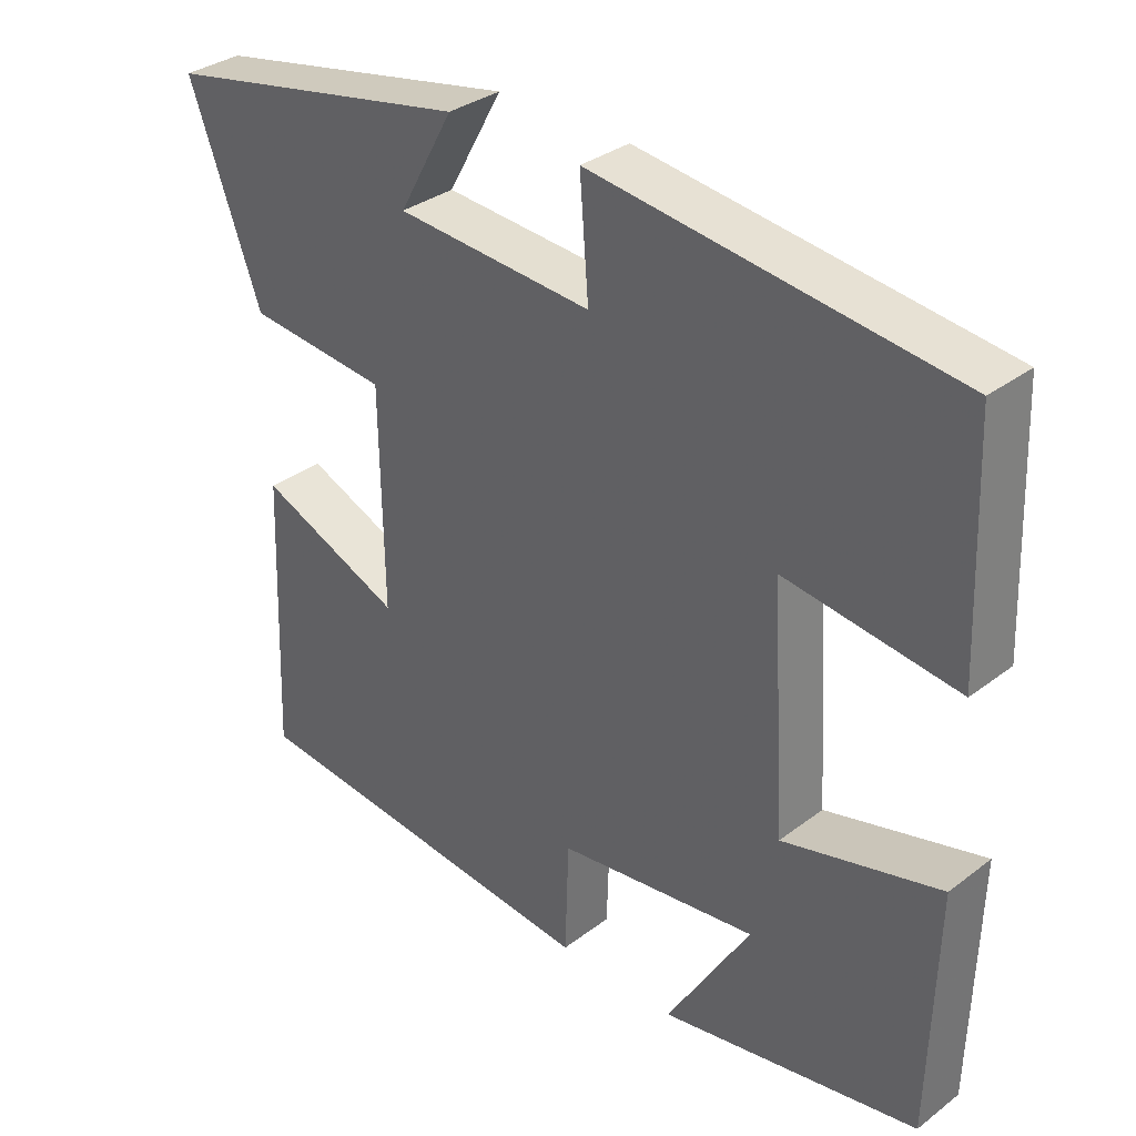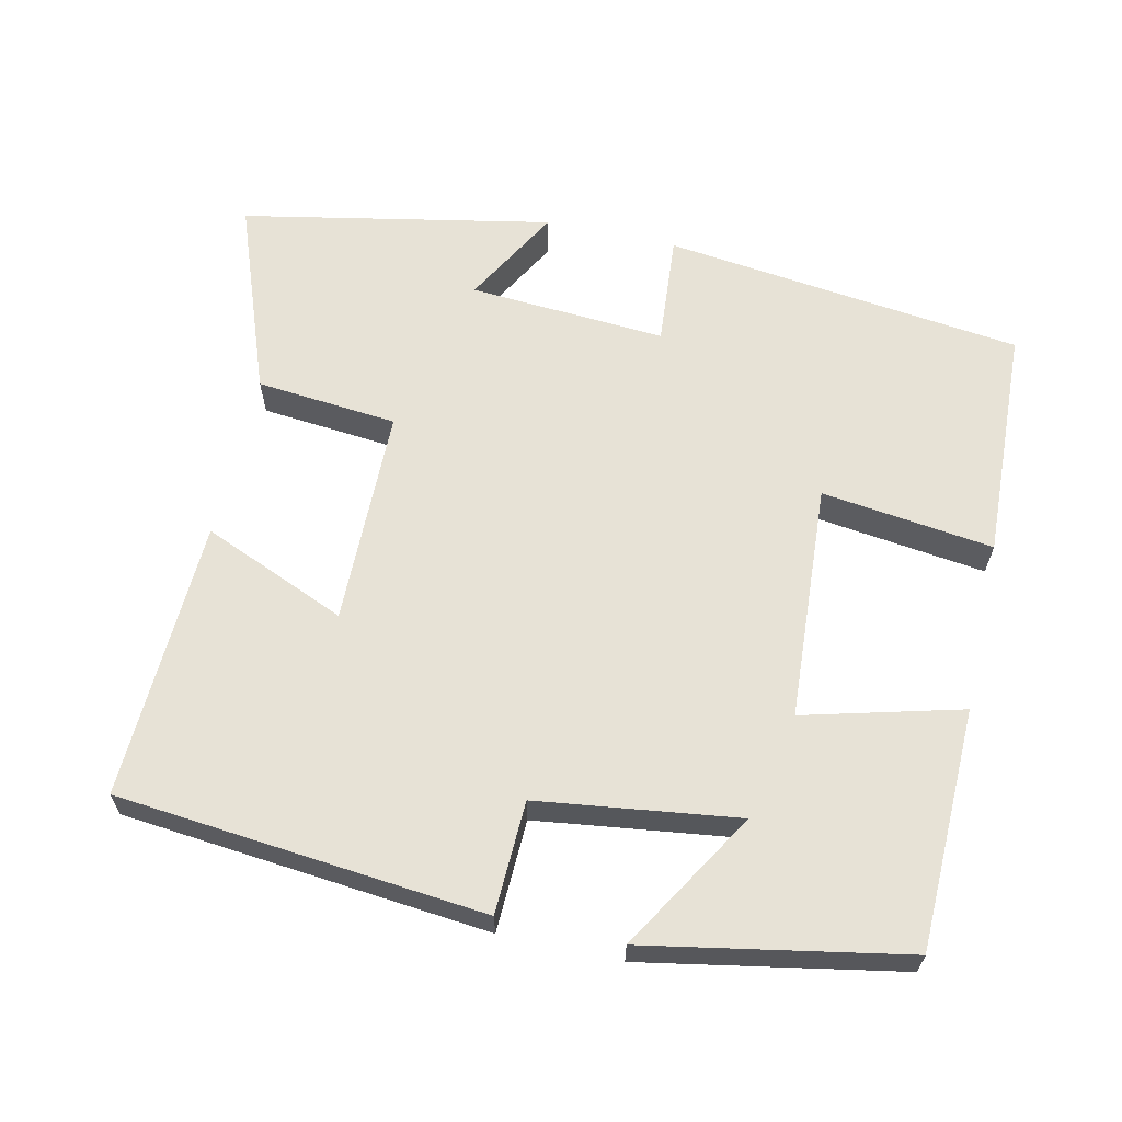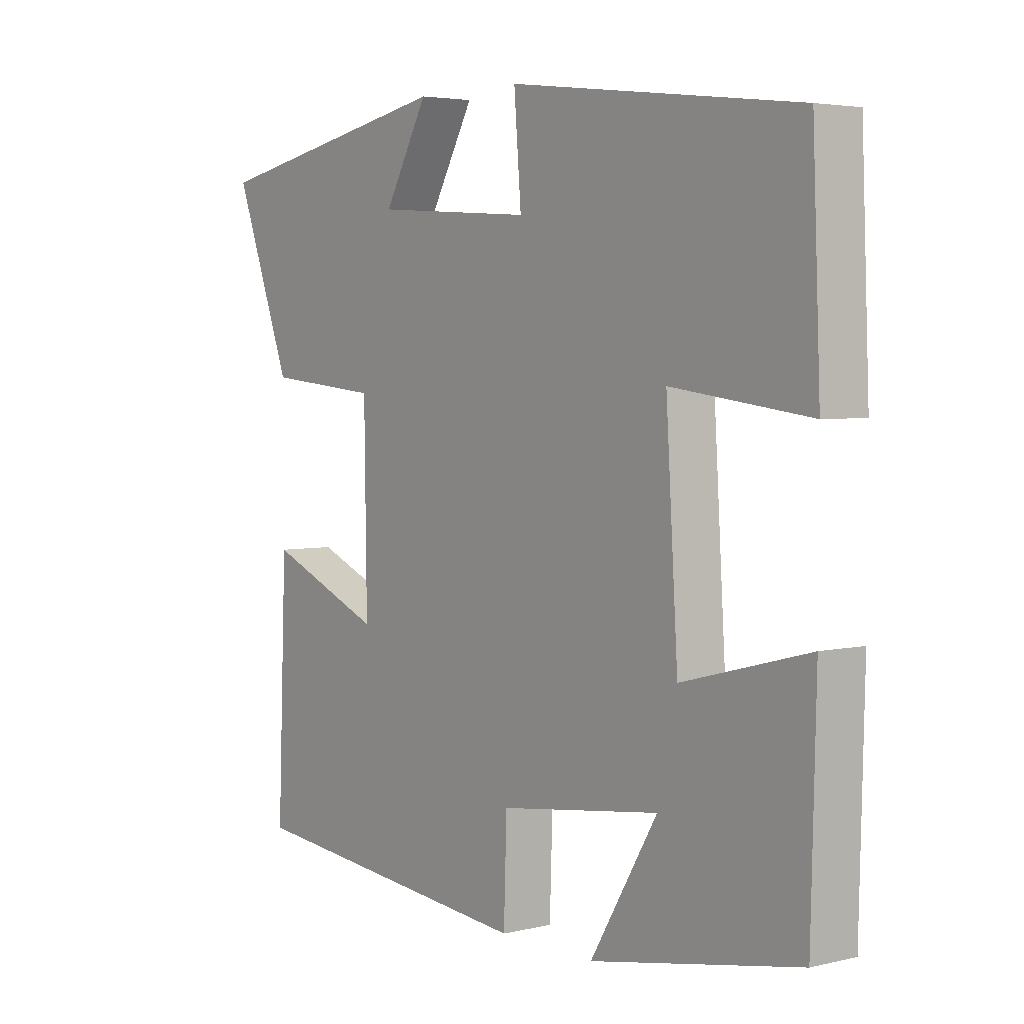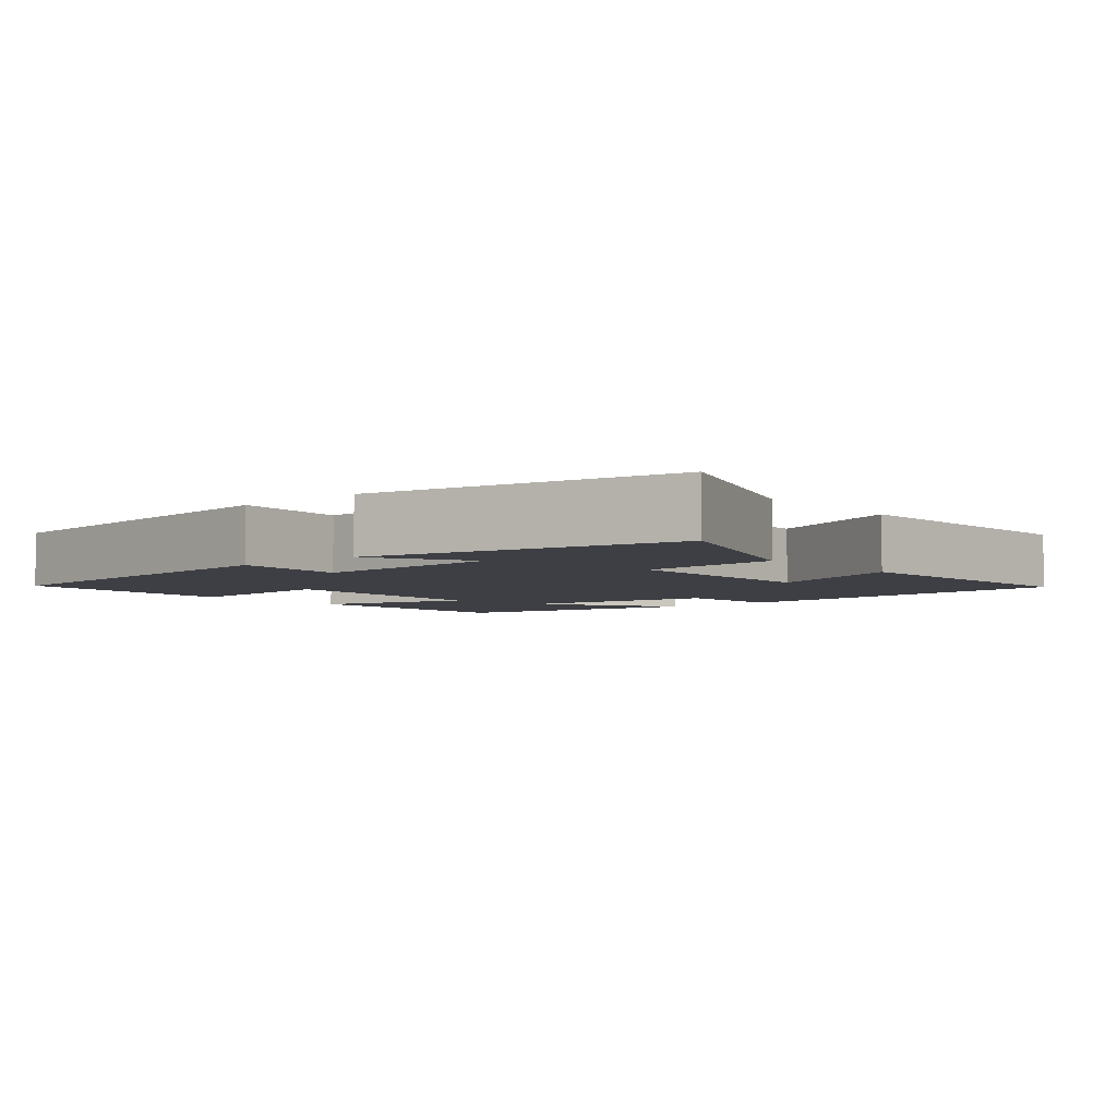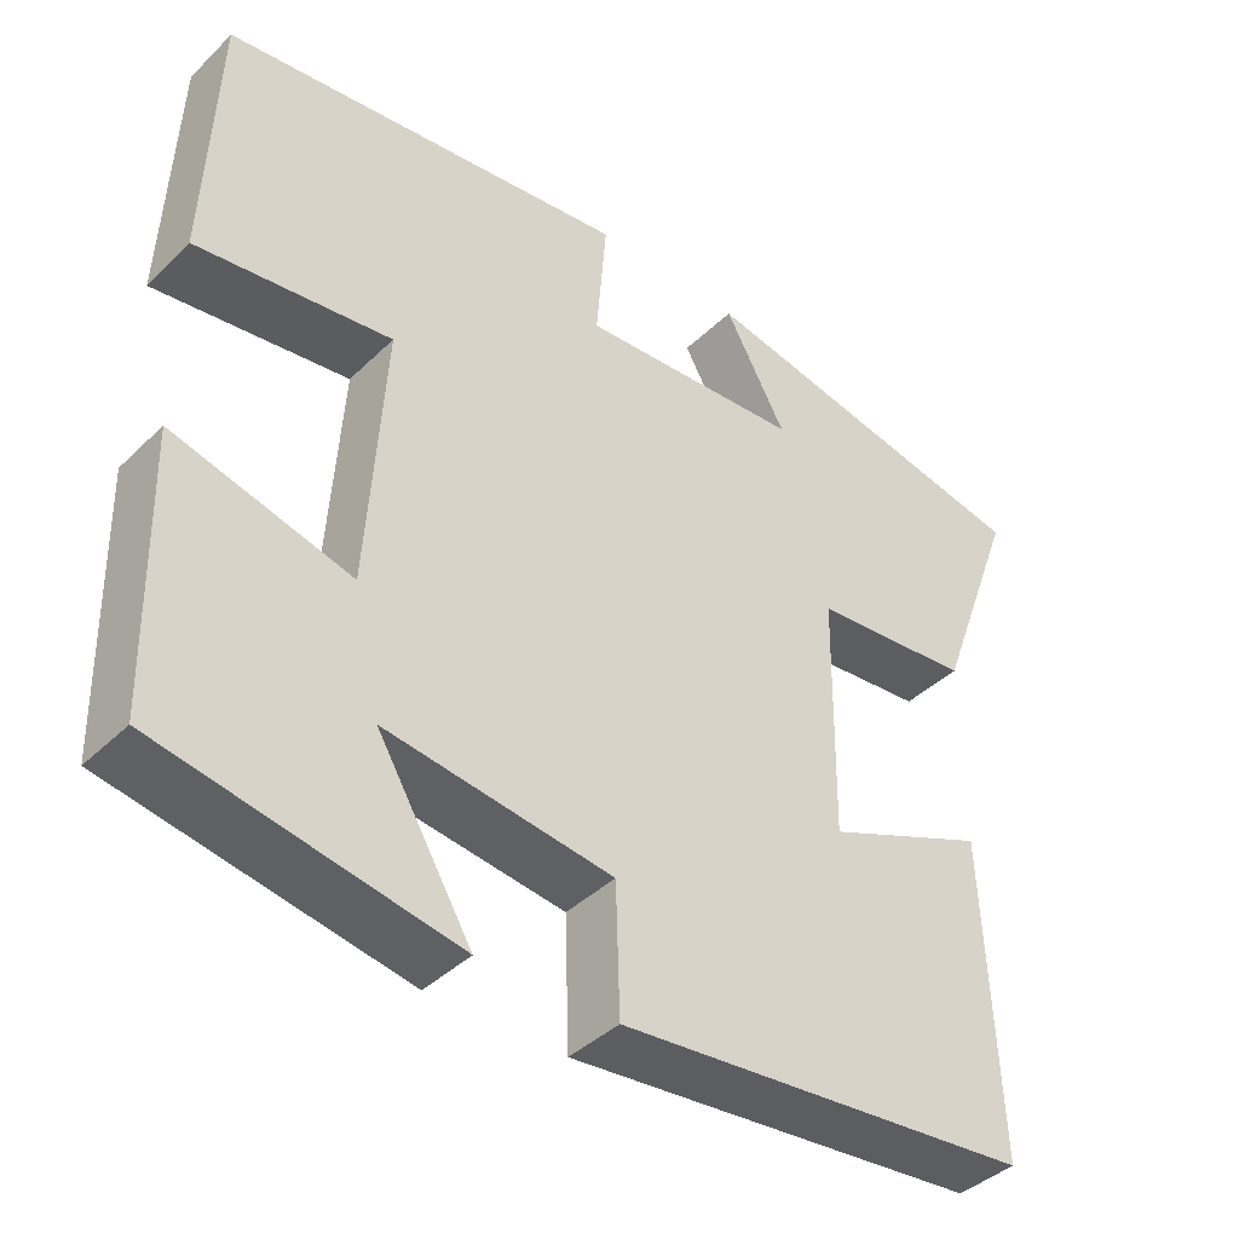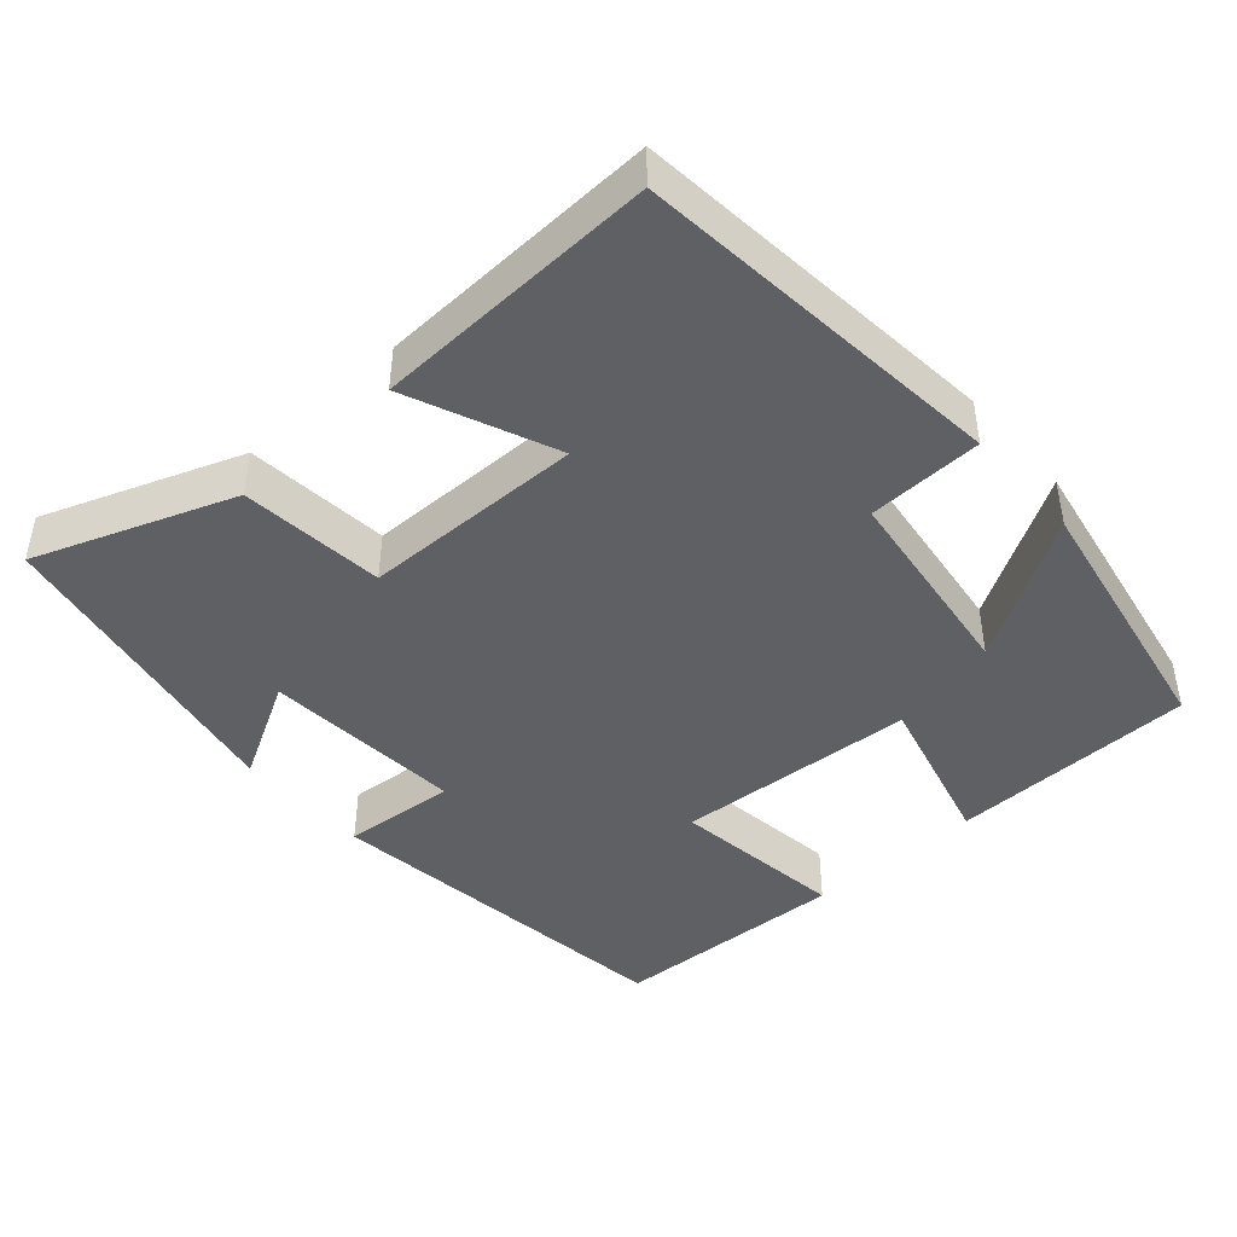
<metadata>
{"format":"obj","ext":"obj","renderer":"f3d","projection":"perspective","resolution":1024,"background":"white","views":[{"elev":33.4,"azim":-135.9,"up":"+Z"},{"elev":63.0,"azim":-167.4,"up":"+Y"},{"elev":4.0,"azim":-127.8,"up":"+Z"},{"elev":-4.5,"azim":40.6,"up":"+Y"},{"elev":-40.7,"azim":-40.6,"up":"+Z"},{"elev":-44.0,"azim":131.6,"up":"+Y"}]}
</metadata>
<code>
v 0.597 0.07 0.418
v 0.5 0.07 0.156
v 0.309 0.07 0.138
v 0.305 0.07 -0.156
v 0.5 0.07 -0.074
v 0.515 0.07 -0.452
v 0.019 0.07 -0.5
v 0.014 0.07 -0.348
v -0.256 0.07 -0.312
v -0.143 0.07 -0.5
v -0.492 0.07 -0.435
v -0.5 0.07 -0.109
v -0.288 0.07 -0.165
v -0.268 0.07 0.155
v -0.5 0.07 0.125
v -0.487 0.07 0.44
v -0.001 0.07 0.5
v -0.013 0.07 0.349
v 0.253 0.07 0.367
v 0.179 0.07 0.5
v 0.597 0 0.418
v 0.5 0 0.156
v 0.309 0 0.138
v 0.305 0 -0.156
v 0.5 0 -0.074
v 0.515 0 -0.452
v 0.019 0 -0.5
v 0.014 0 -0.348
v -0.256 0 -0.312
v -0.143 0 -0.5
v -0.492 0 -0.435
v -0.5 0 -0.109
v -0.288 0 -0.165
v -0.268 0 0.155
v -0.5 0 0.125
v -0.487 0 0.44
v -0.001 0 0.5
v -0.013 0 0.349
v 0.253 0 0.367
v 0.179 0 0.5
f 19 20 1 2
f 18 19 2 3
f 15 16 17 18
f 14 15 18
f 13 14 18 3
f 11 12 13
f 9 10 11
f 9 11 13 3
f 5 6 7 8
f 4 5 8
f 3 4 8 9
f 22 21 40 39
f 23 22 39 38
f 38 37 36 35
f 38 35 34
f 23 38 34 33
f 33 32 31
f 31 30 29
f 23 33 31 29
f 28 27 26 25
f 28 25 24
f 29 28 24 23
f 1 21 22 2
f 2 22 23 3
f 3 23 24 4
f 4 24 25 5
f 5 25 26 6
f 6 26 27 7
f 7 27 28 8
f 8 28 29 9
f 9 29 30 10
f 10 30 31 11
f 11 31 32 12
f 12 32 33 13
f 13 33 34 14
f 14 34 35 15
f 15 35 36 16
f 16 36 37 17
f 17 37 38 18
f 18 38 39 19
f 19 39 40 20
f 20 40 21 1

</code>
